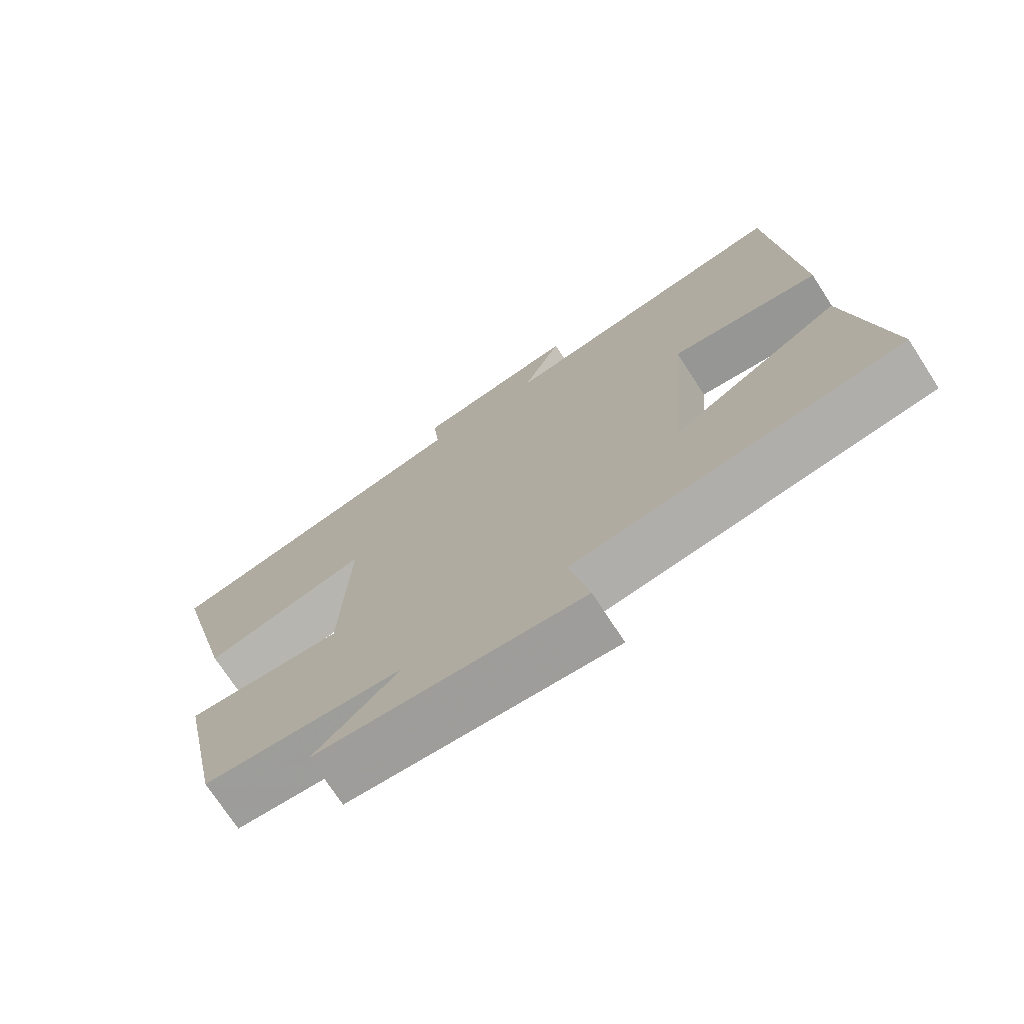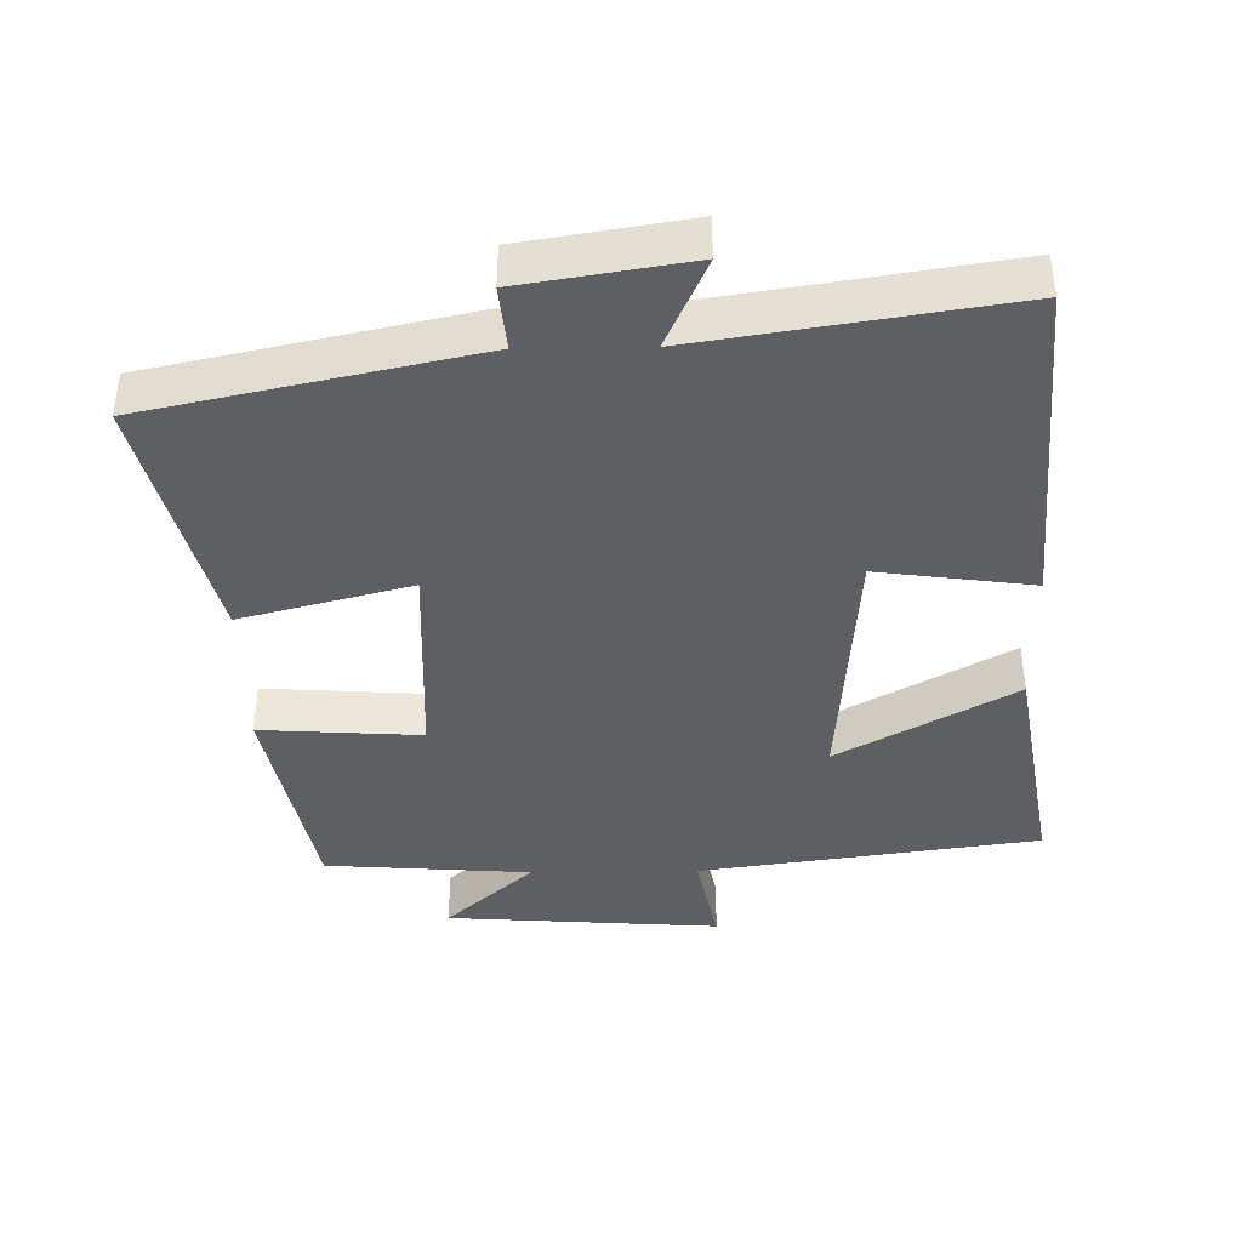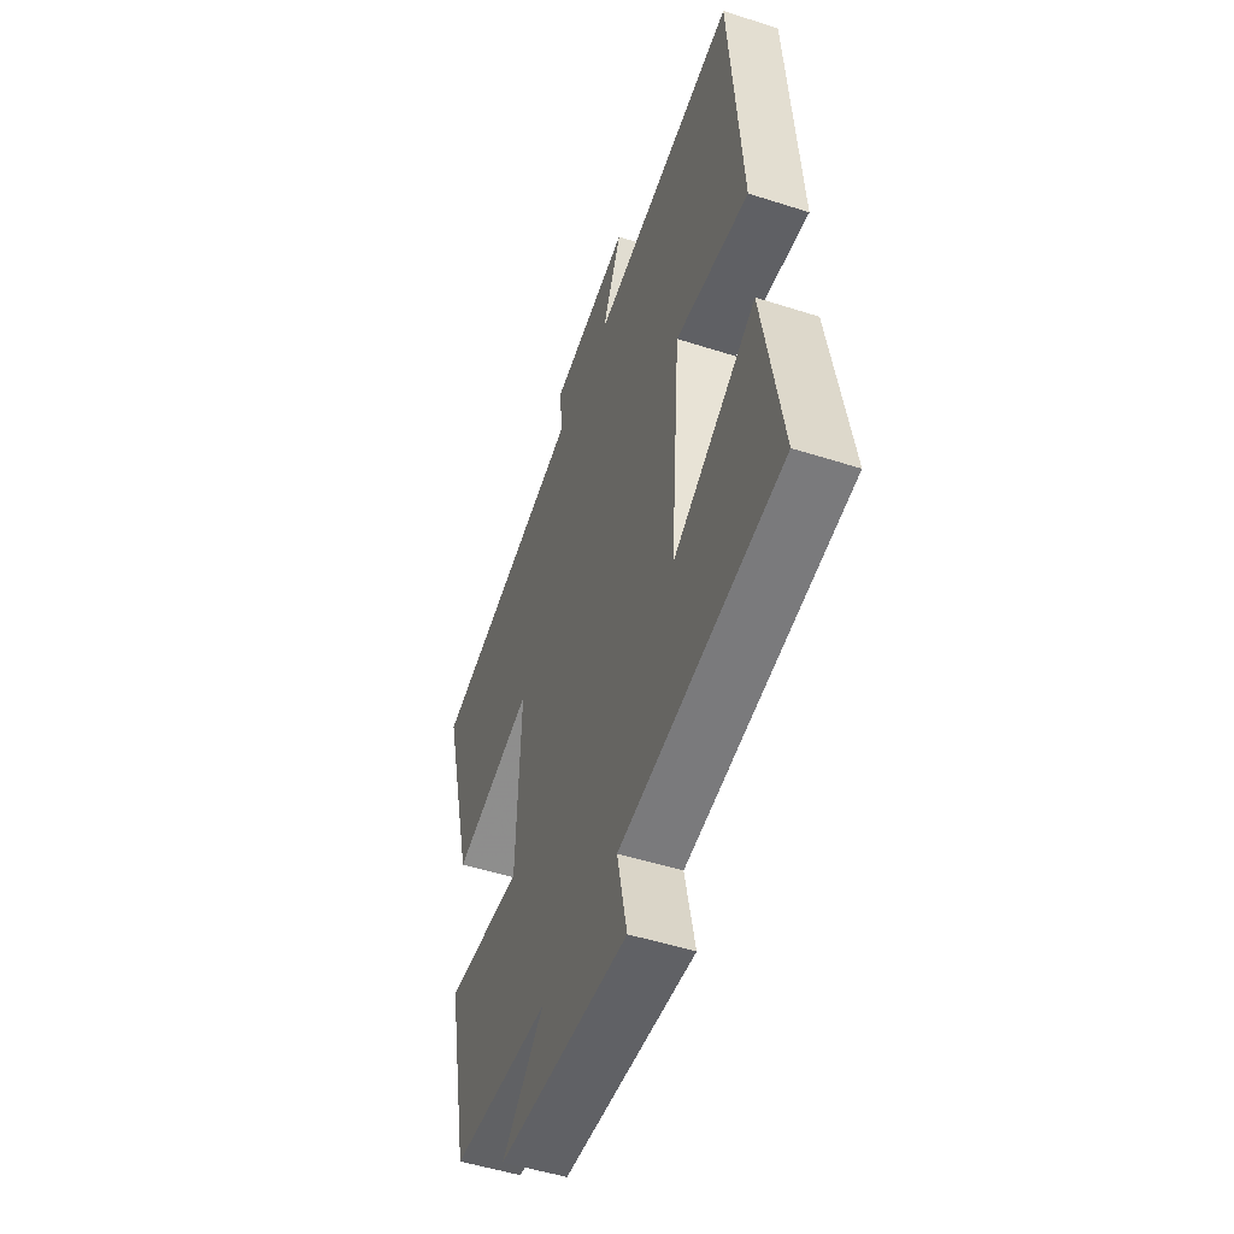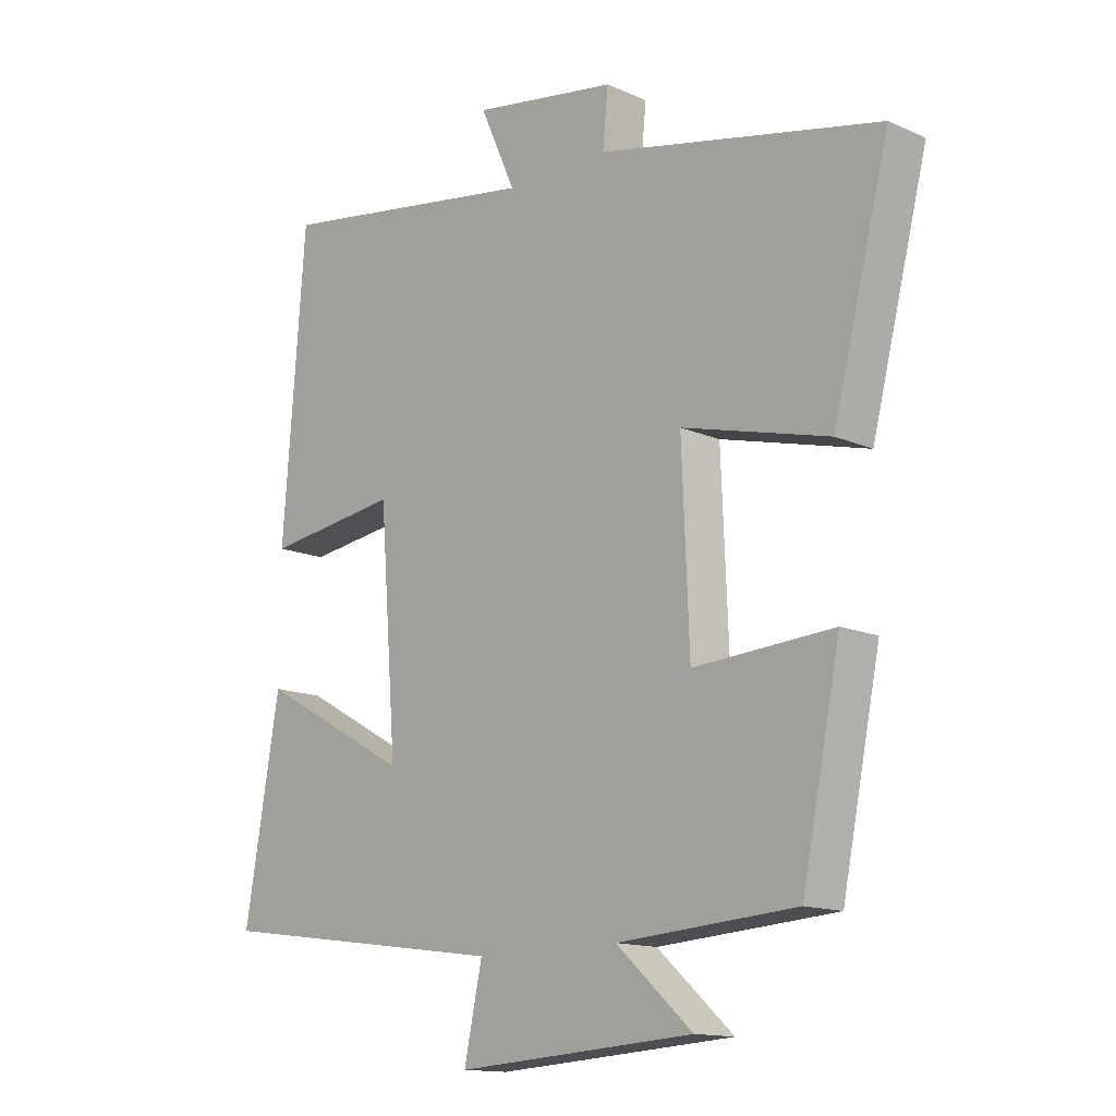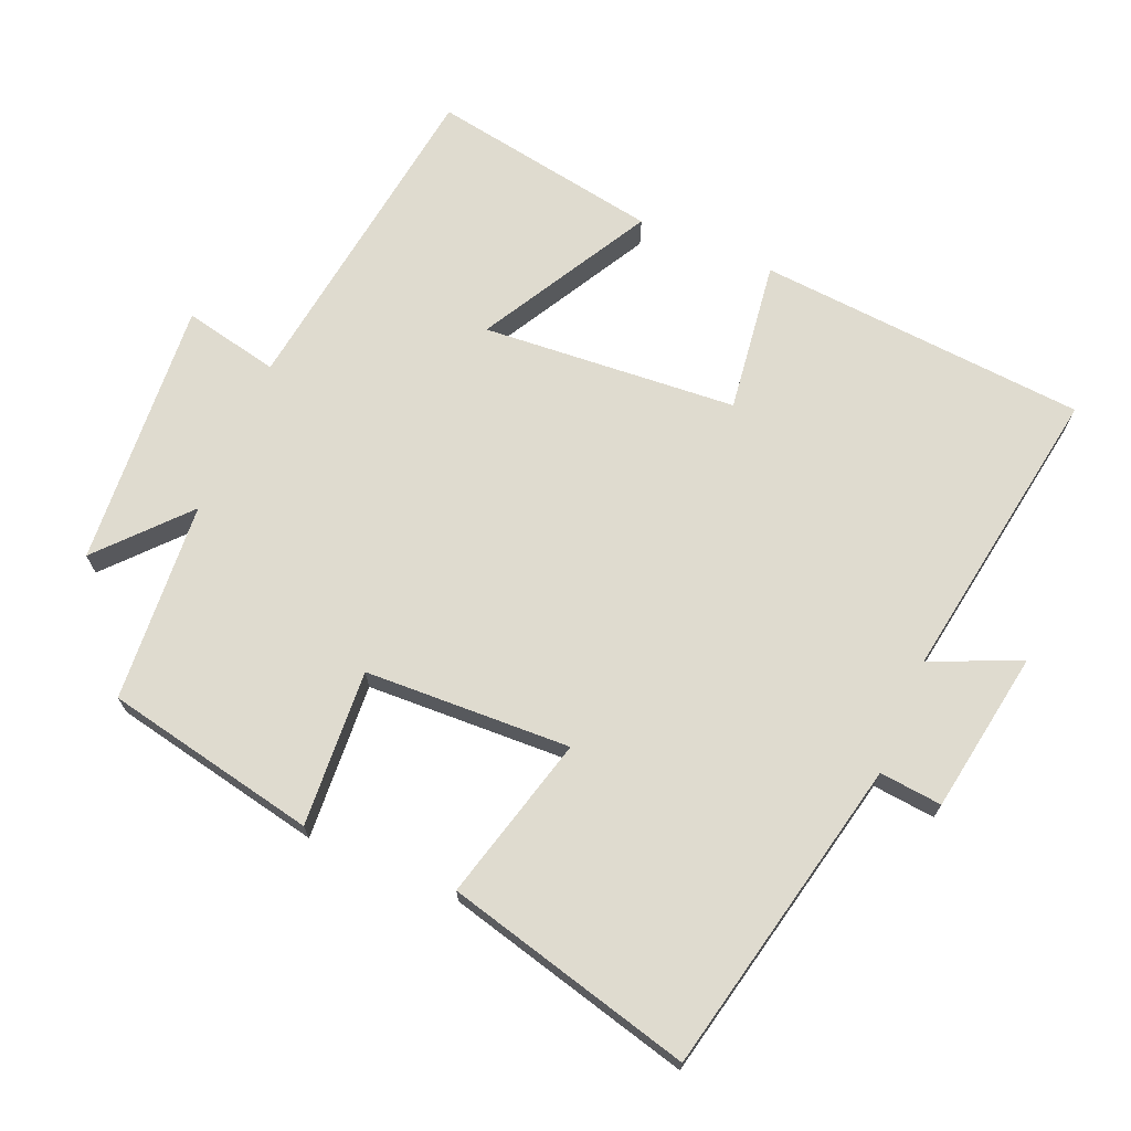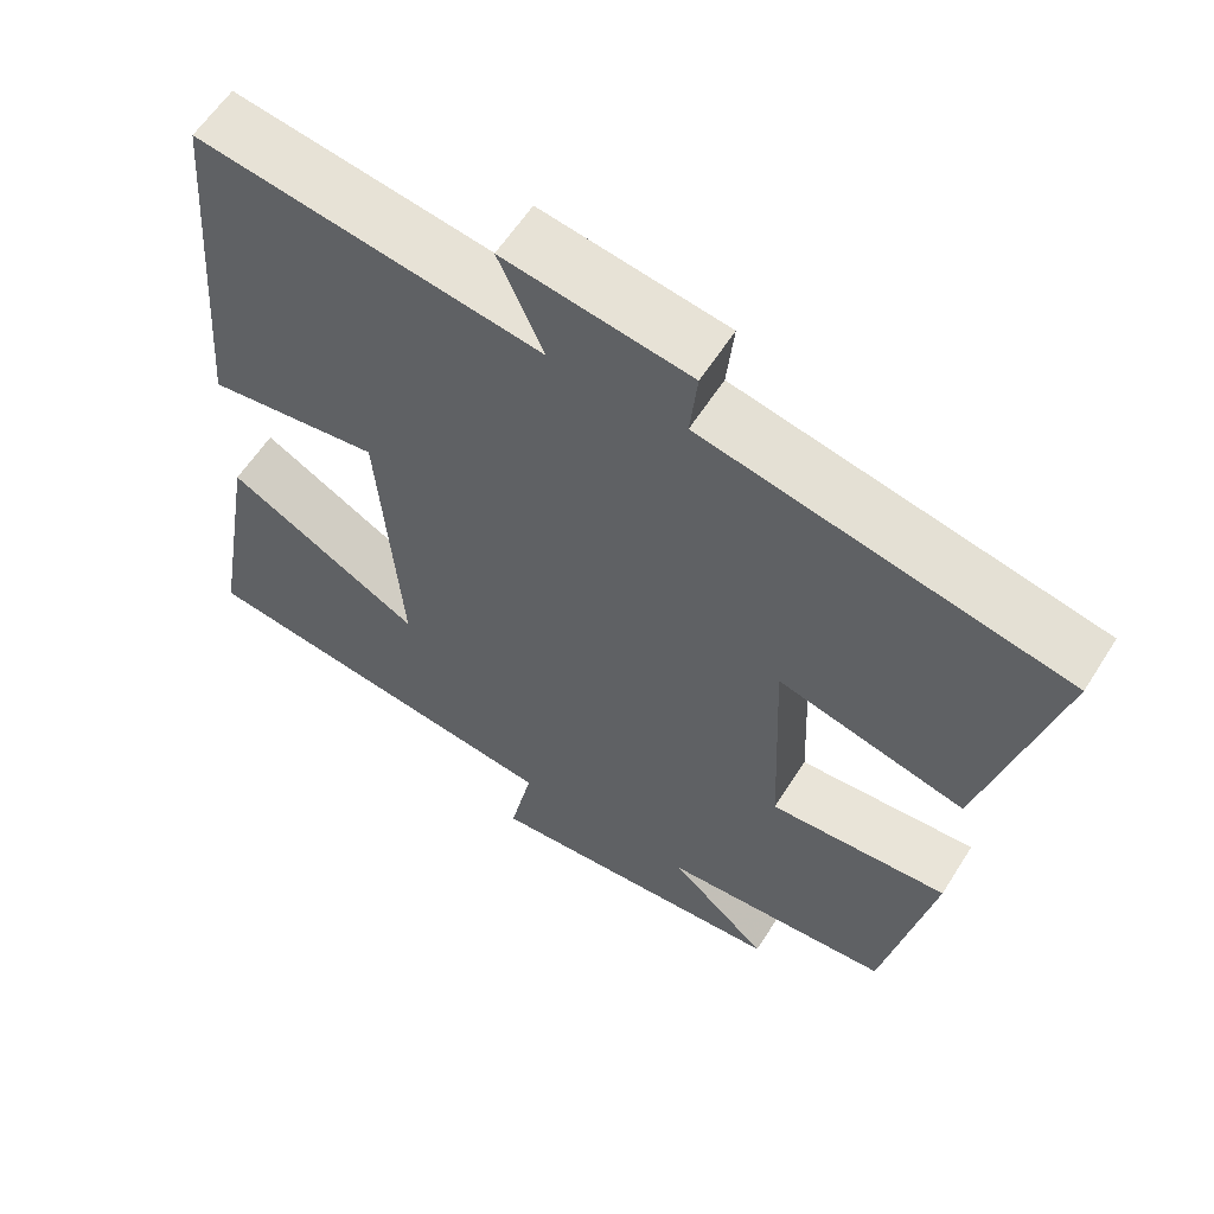
<metadata>
{"format":"obj","ext":"obj","renderer":"f3d","projection":"perspective","resolution":1024,"background":"white","views":[{"elev":-73.0,"azim":33.0,"up":"+Z"},{"elev":-40.8,"azim":0.8,"up":"+Y"},{"elev":-50.5,"azim":70.6,"up":"+Z"},{"elev":-14.0,"azim":-134.4,"up":"+Z"},{"elev":70.4,"azim":-67.0,"up":"+Y"},{"elev":59.5,"azim":-147.9,"up":"+Z"}]}
</metadata>
<code>
v 0.464 0.07 0.568
v 0.5 0.07 0.095
v 0.283 0.07 0.124
v 0.255 0.07 -0.242
v 0.5 0.07 -0.105
v 0.556 0.07 -0.434
v 0.082 0.07 -0.5
v 0.111 0.07 -0.637
v -0.273 0.07 -0.611
v -0.15 0.07 -0.5
v -0.438 0.07 -0.48
v -0.5 0.07 -0.175
v -0.275 0.07 -0.189
v -0.263 0.07 0.107
v -0.5 0.07 0.045
v -0.591 0.07 0.401
v -0.135 0.07 0.5
v -0.144 0.07 0.59
v 0.09 0.07 0.628
v 0.033 0.07 0.5
v 0.464 0 0.568
v 0.5 0 0.095
v 0.283 0 0.124
v 0.255 0 -0.242
v 0.5 0 -0.105
v 0.556 0 -0.434
v 0.082 0 -0.5
v 0.111 0 -0.637
v -0.273 0 -0.611
v -0.15 0 -0.5
v -0.438 0 -0.48
v -0.5 0 -0.175
v -0.275 0 -0.189
v -0.263 0 0.107
v -0.5 0 0.045
v -0.591 0 0.401
v -0.135 0 0.5
v -0.144 0 0.59
v 0.09 0 0.628
v 0.033 0 0.5
f 17 18 19 20
f 15 16 17 20
f 14 15 20 1
f 13 14 1
f 10 11 12 13
f 10 13 1
f 7 8 9 10
f 4 5 6 7
f 3 4 7 10
f 1 2 3
f 1 3 10
f 40 39 38 37
f 40 37 36 35
f 21 40 35 34
f 21 34 33
f 33 32 31 30
f 21 33 30
f 30 29 28 27
f 27 26 25 24
f 30 27 24 23
f 23 22 21
f 30 23 21
f 1 21 22 2
f 2 22 23 3
f 3 23 24 4
f 4 24 25 5
f 5 25 26 6
f 6 26 27 7
f 7 27 28 8
f 8 28 29 9
f 9 29 30 10
f 10 30 31 11
f 11 31 32 12
f 12 32 33 13
f 13 33 34 14
f 14 34 35 15
f 15 35 36 16
f 16 36 37 17
f 17 37 38 18
f 18 38 39 19
f 19 39 40 20
f 20 40 21 1

</code>
